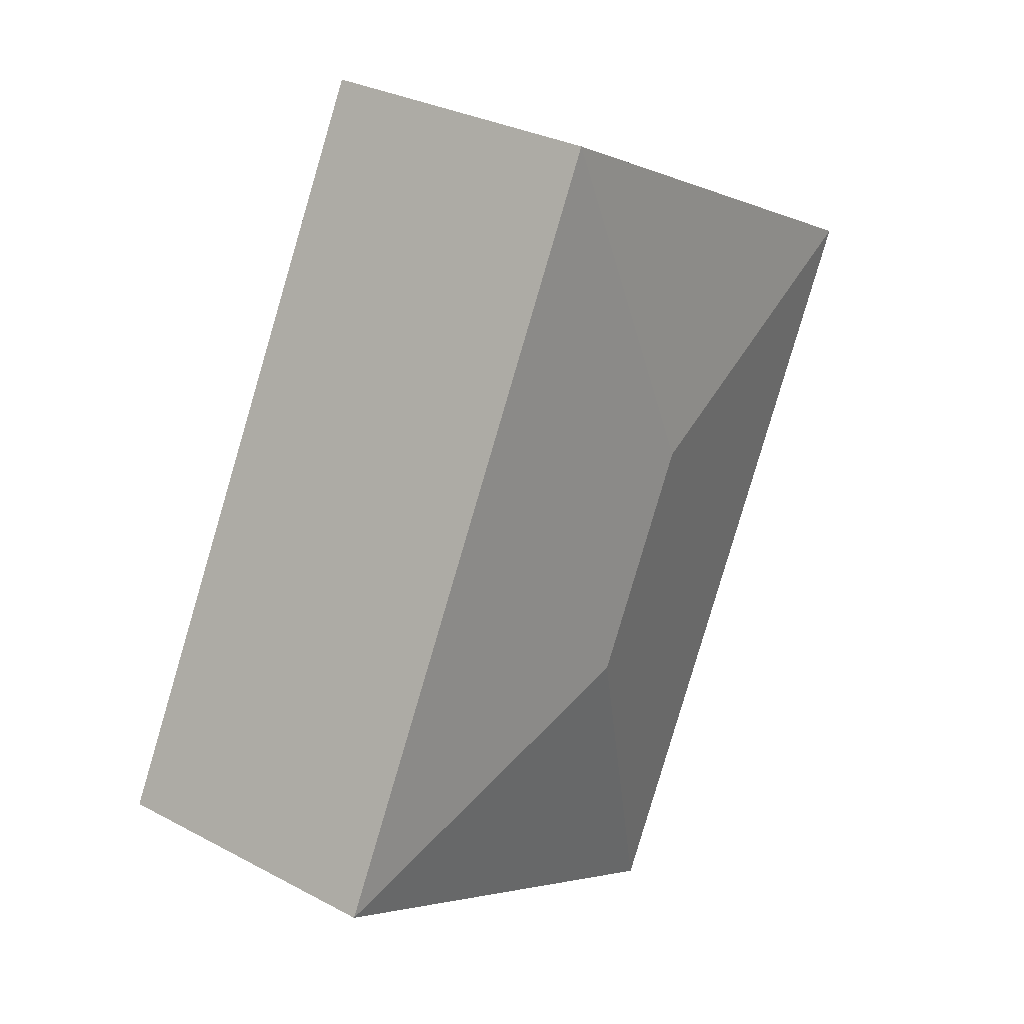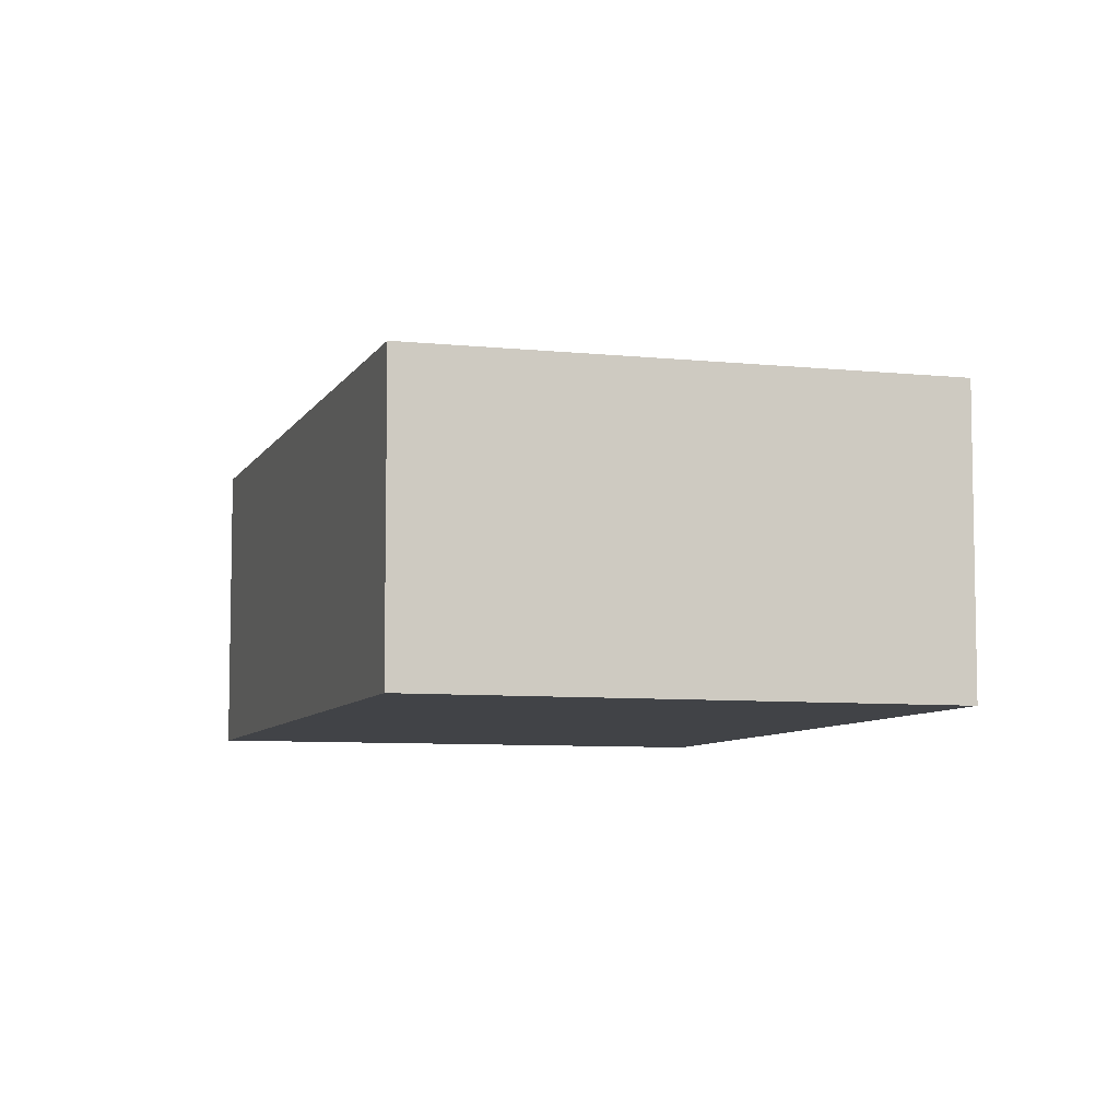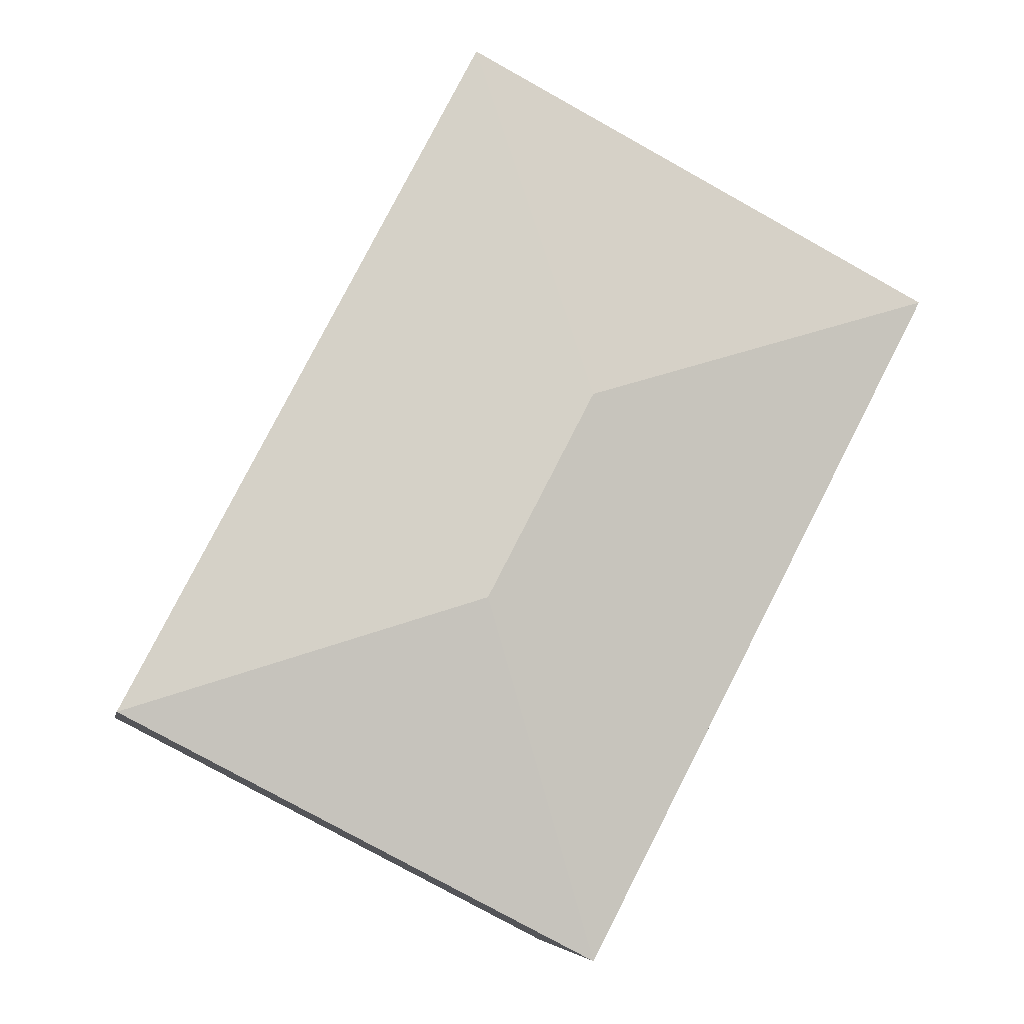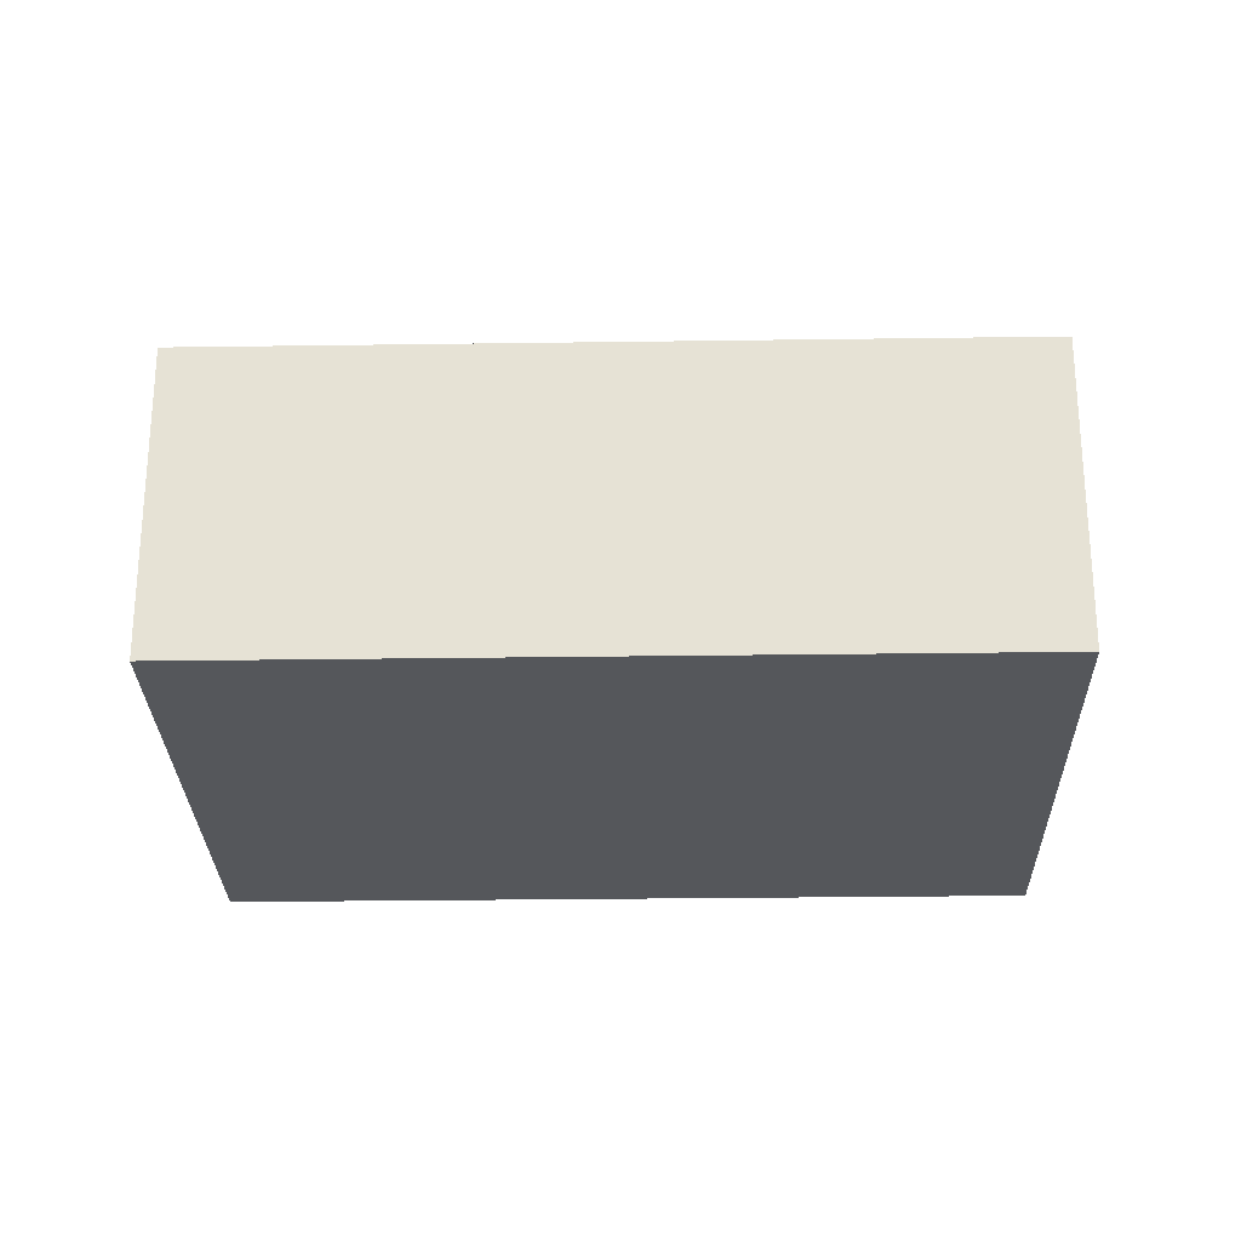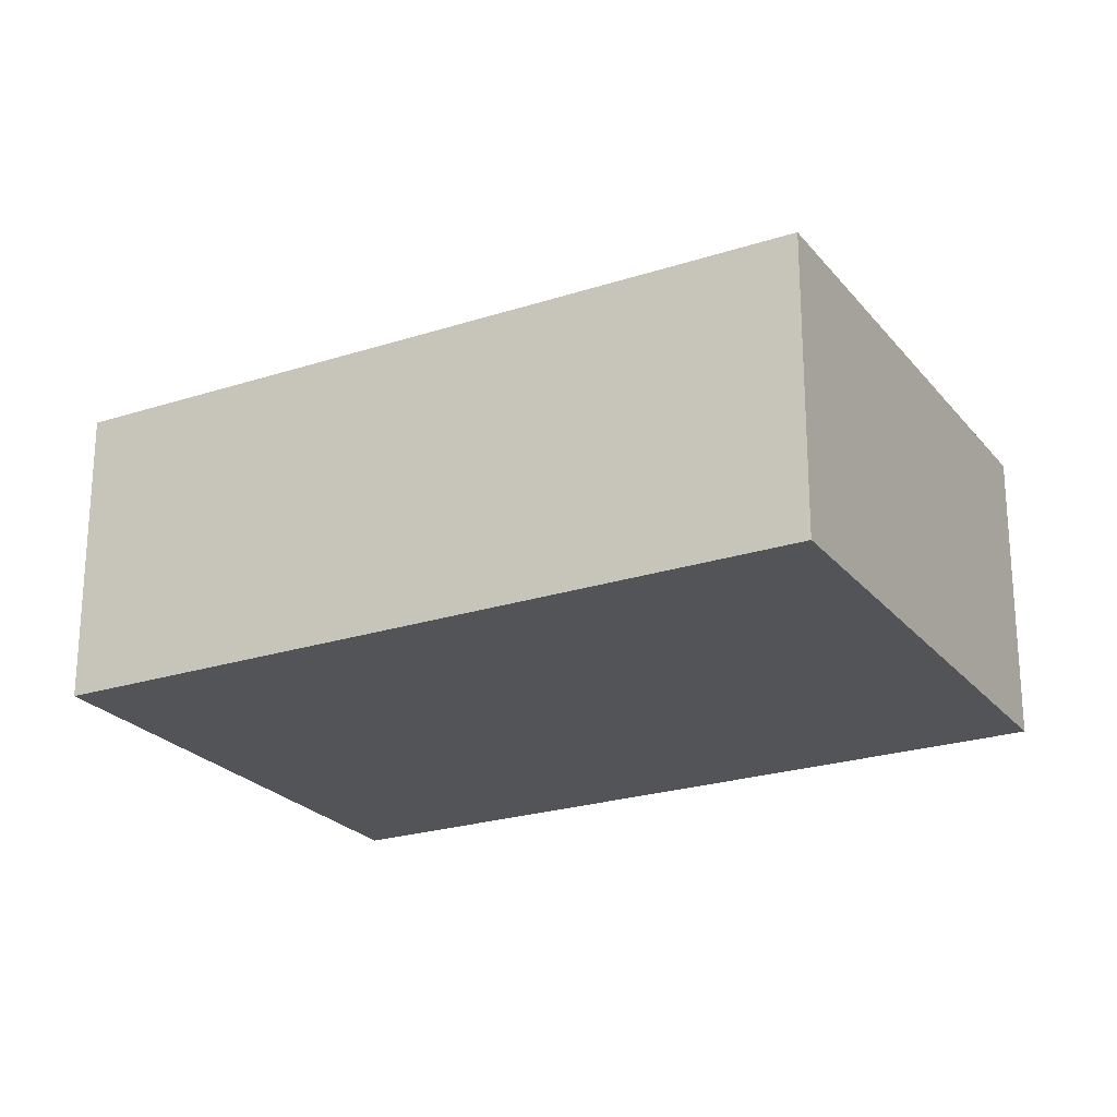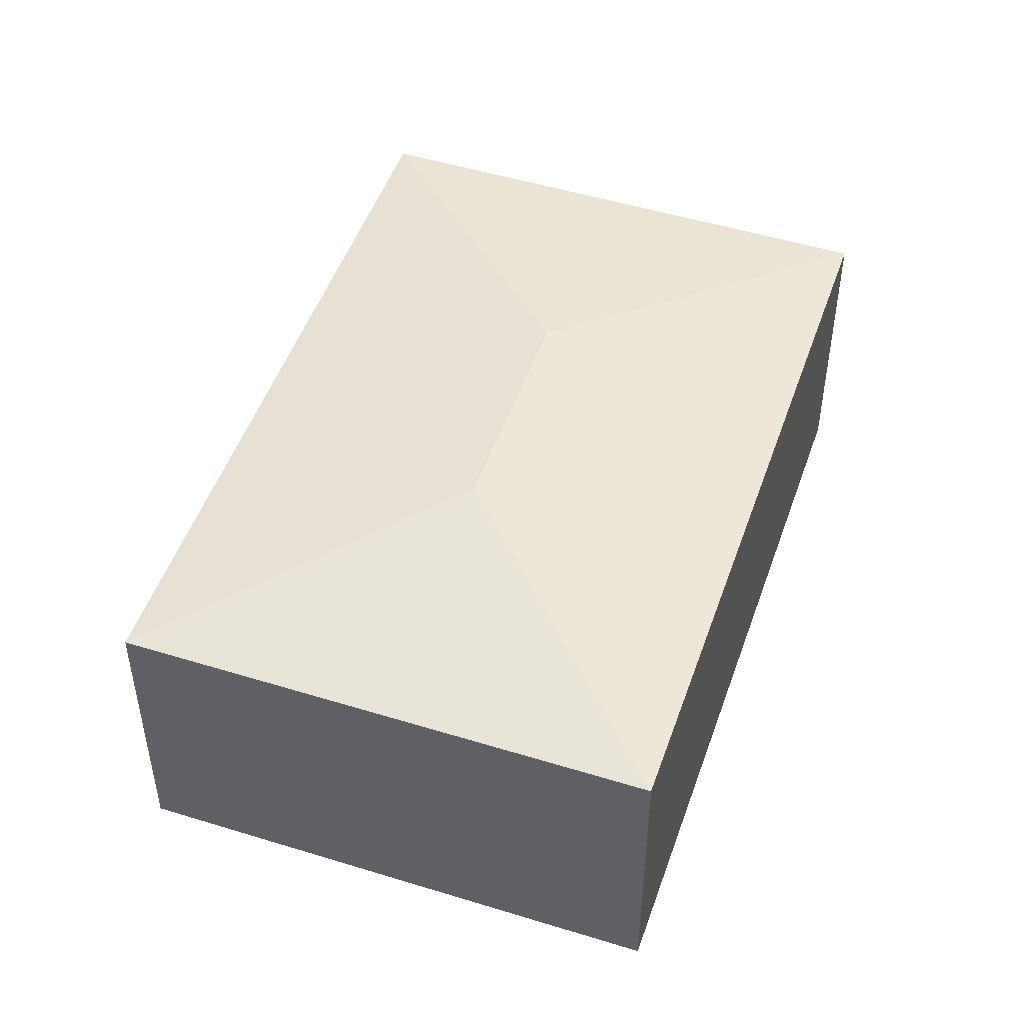
<metadata>
{"format":"obj","ext":"obj","renderer":"f3d","projection":"perspective","resolution":1024,"background":"white","views":[{"elev":30.3,"azim":127.7,"up":"+Z"},{"elev":-7.2,"azim":135.5,"up":"+Y"},{"elev":-6.1,"azim":169.9,"up":"+Z"},{"elev":-26.7,"azim":-116.2,"up":"+Y"},{"elev":-23.6,"azim":-88.8,"up":"+Y"},{"elev":49.4,"azim":-8.6,"up":"+Y"}]}
</metadata>
<code>
v  3.464 2.461 -2.371
v  3.511 2.173 1.827
v  6.133 2.173 -3.214
v  2.669 2.461 -0.842
v  0 2.173 1.331e-16
v  2.622 2.173 -5.04
v  2.622 3.086e-16 -5.04
v  0 0 0
v  3.511 -1.119e-16 1.827
v  6.133 1.968e-16 -3.214
g defaultobject
f 1 2 3
f 2 1 4
f 4 5 2
f 1 3 6
f 4 6 5
f 6 4 1
f 7 5 6
f 5 7 8
f 8 2 5
f 2 8 9
f 9 3 2
f 3 9 10
f 10 6 3
f 6 10 7
f 7 9 8
f 9 7 10

</code>
